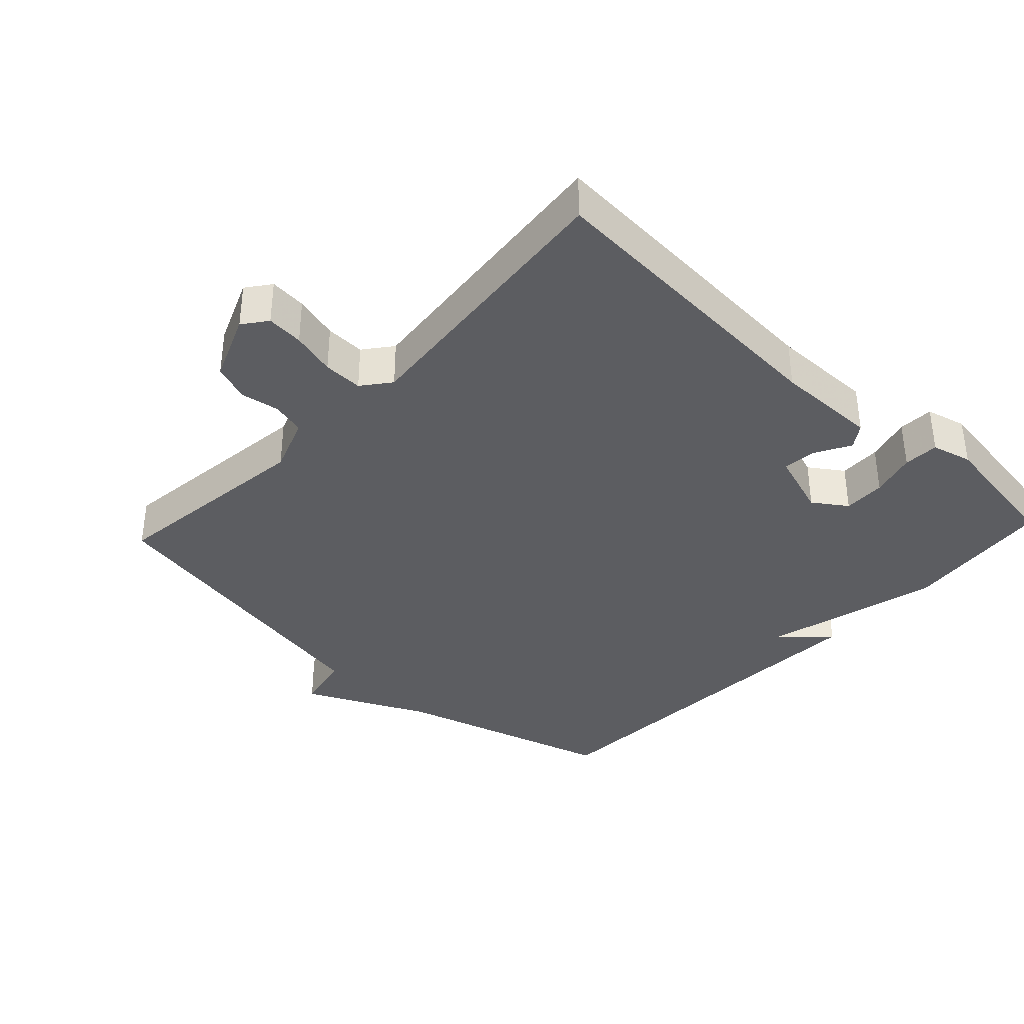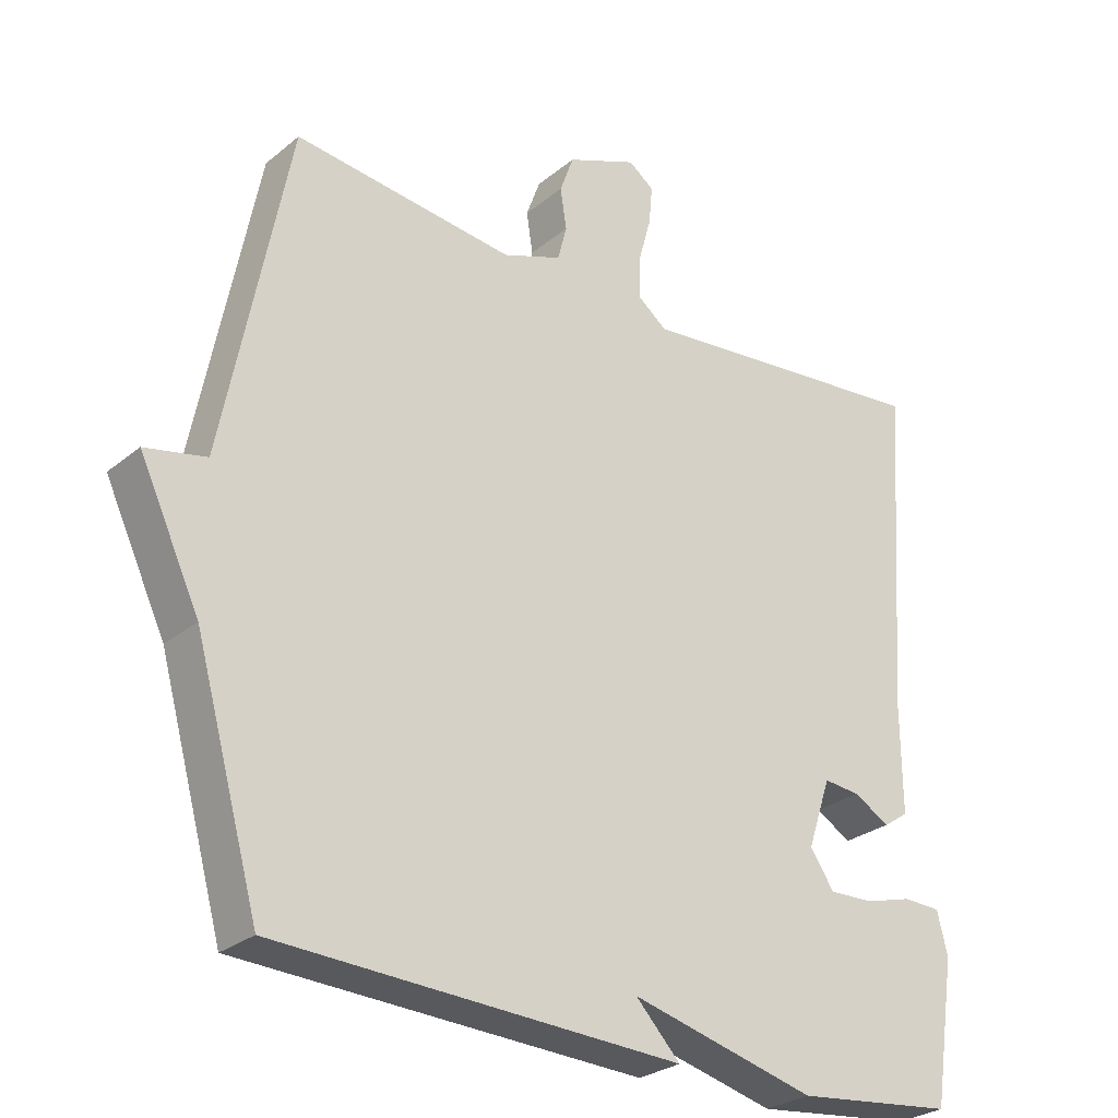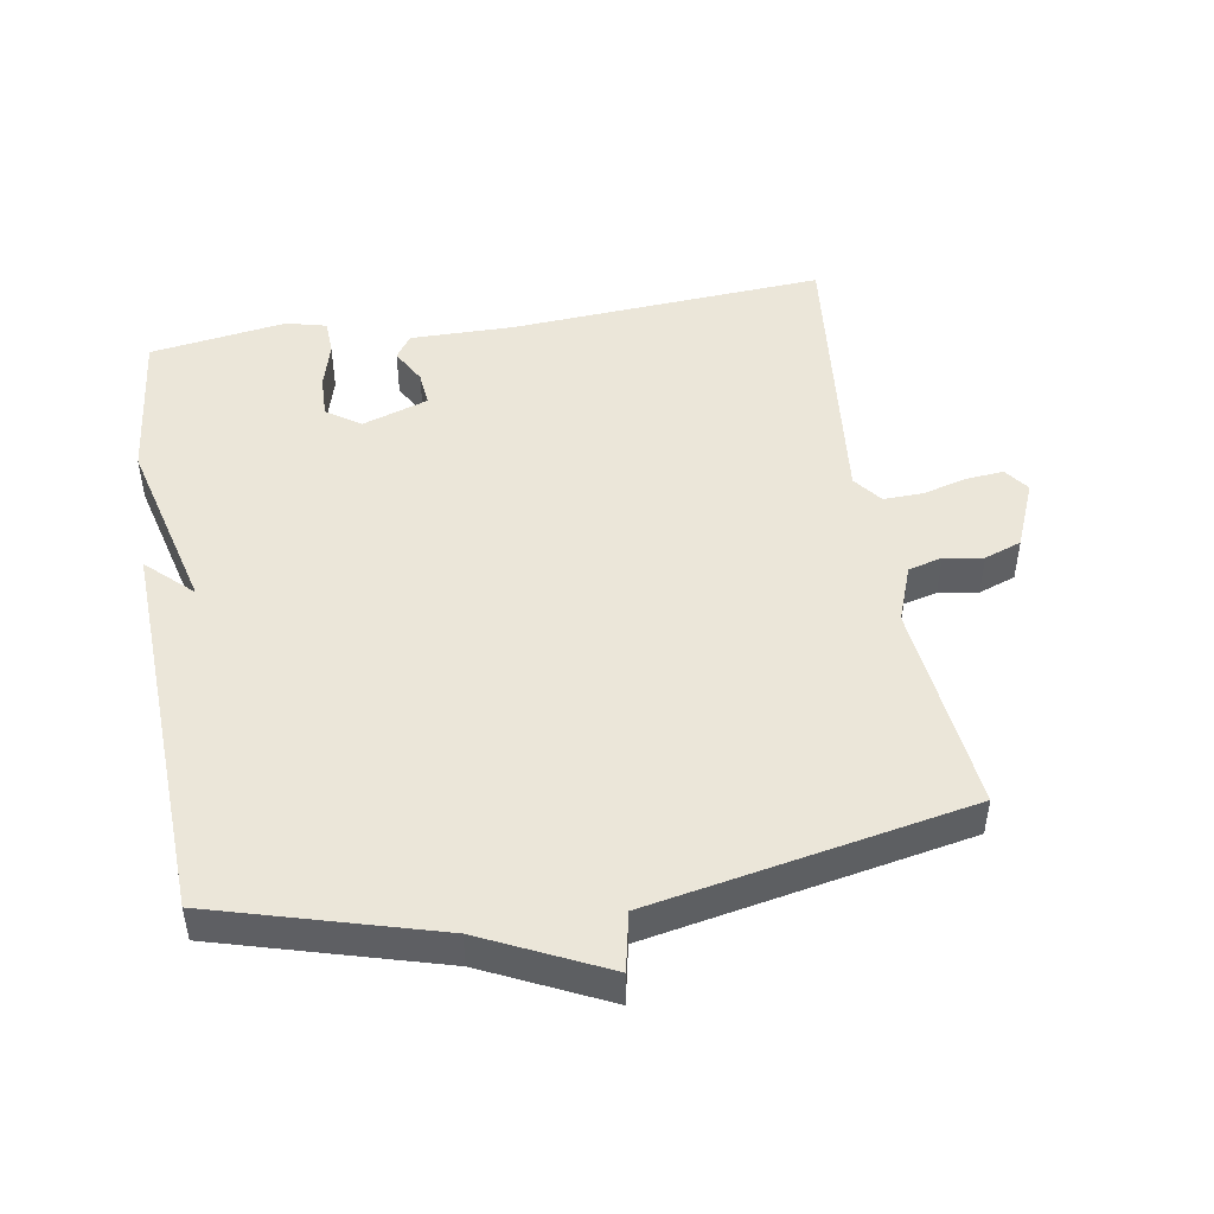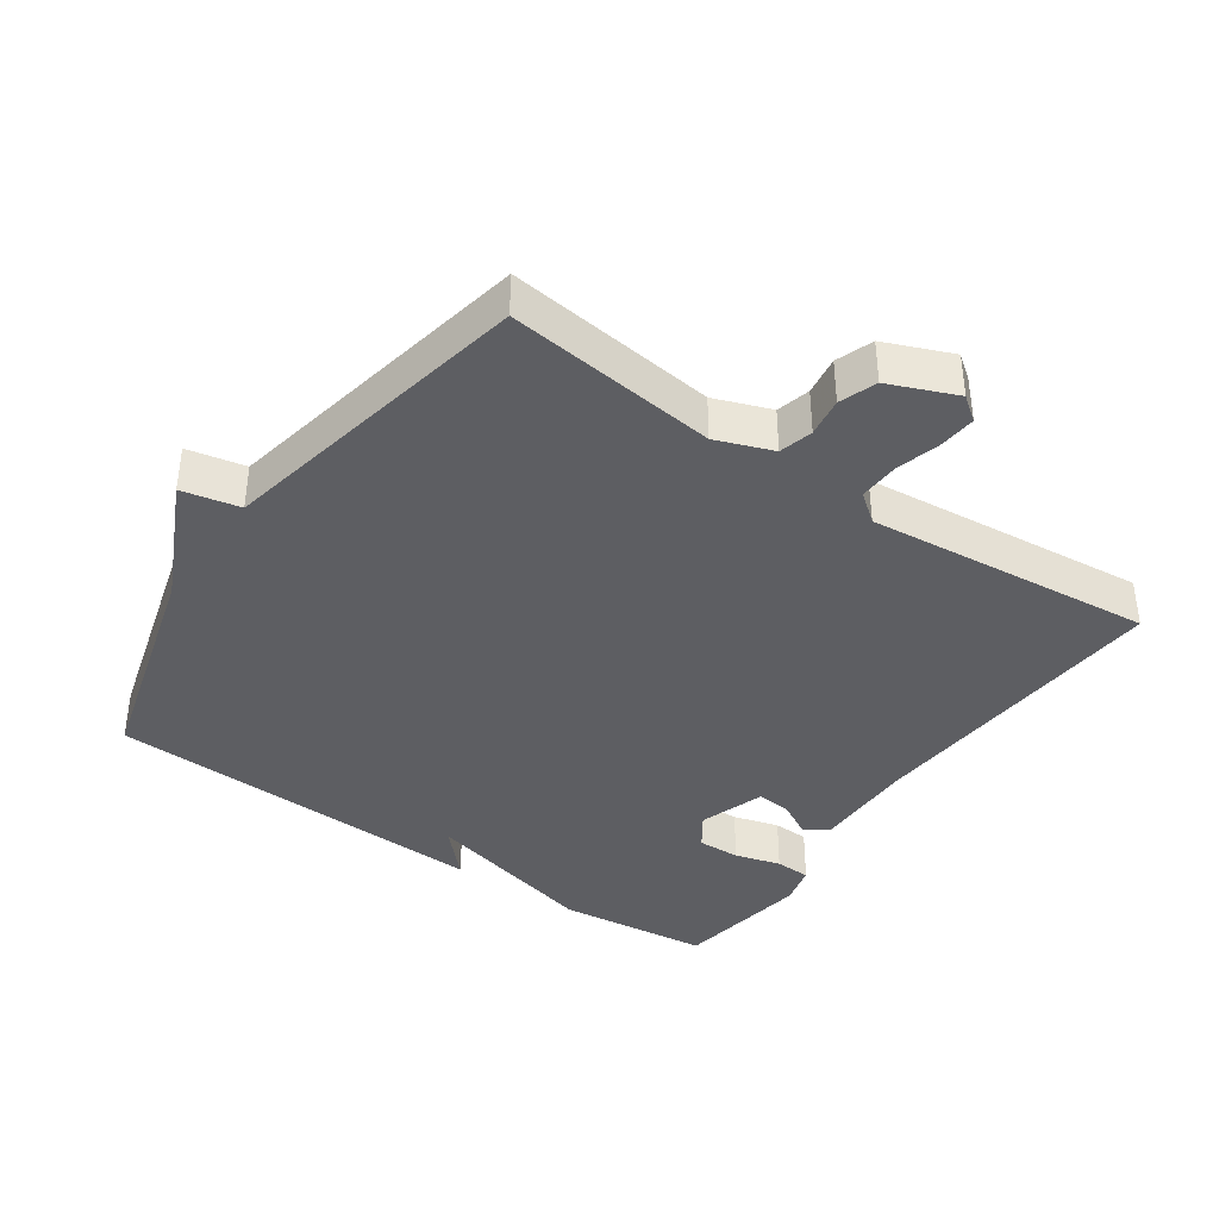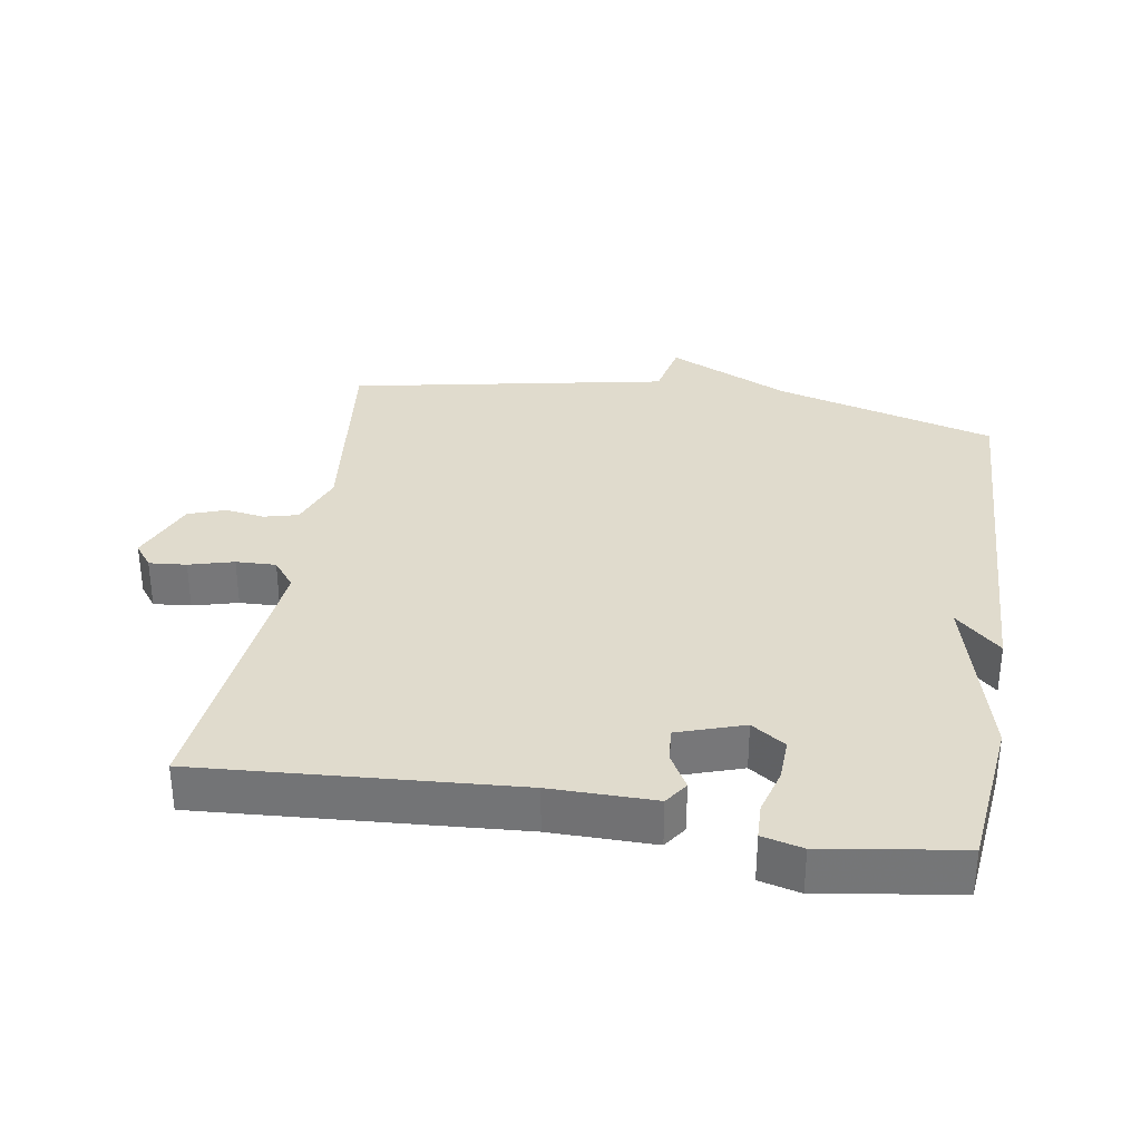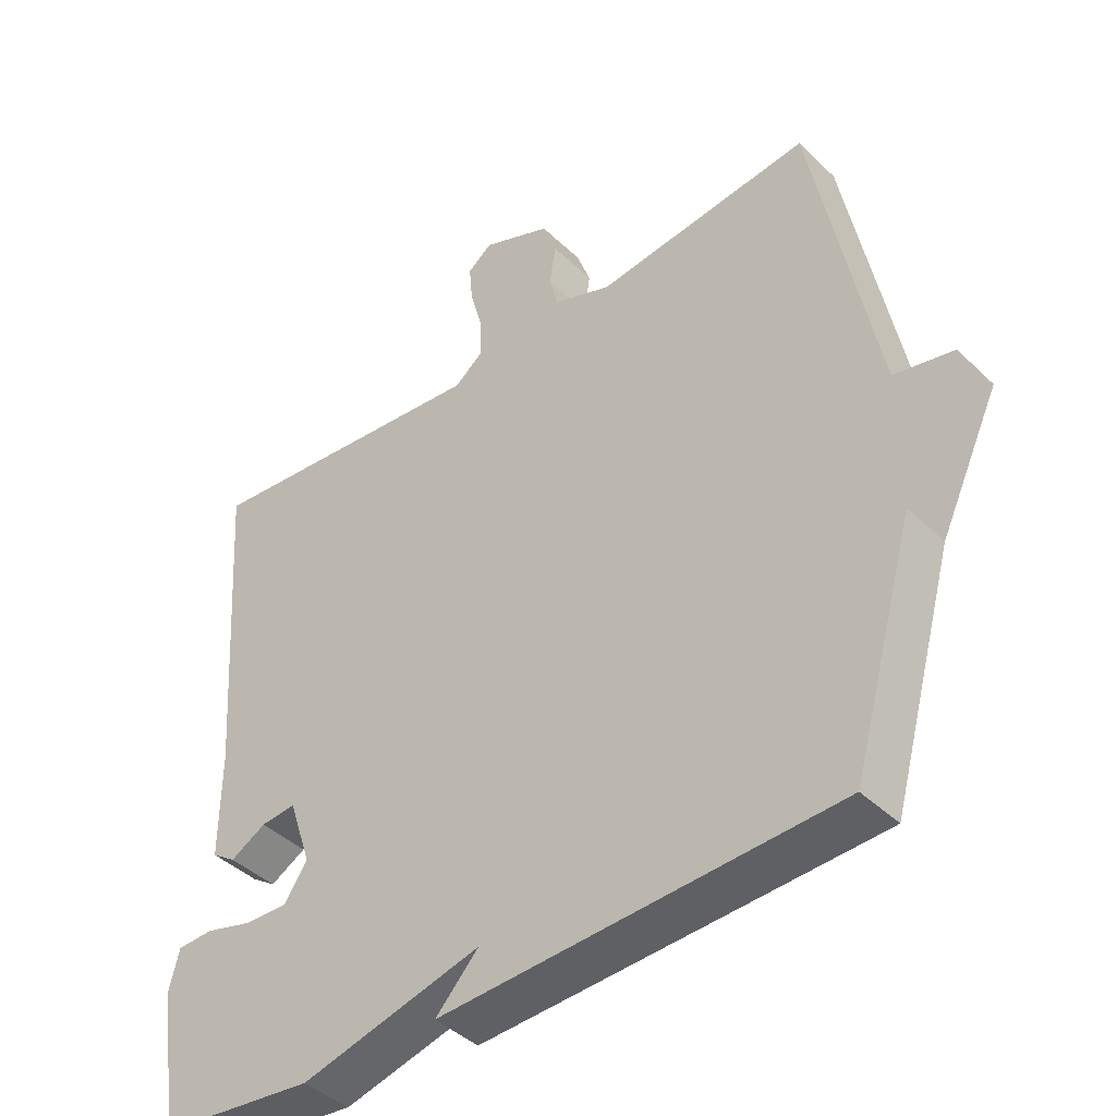
<metadata>
{"format":"obj","ext":"obj","renderer":"f3d","projection":"perspective","resolution":1024,"background":"white","views":[{"elev":-36.8,"azim":47.0,"up":"+Y"},{"elev":-27.5,"azim":-38.9,"up":"+Z"},{"elev":48.1,"azim":-99.3,"up":"+Y"},{"elev":-38.9,"azim":-34.7,"up":"+Y"},{"elev":33.2,"azim":99.3,"up":"+Y"},{"elev":-41.9,"azim":-138.9,"up":"+Z"}]}
</metadata>
<code>
v 0.5 0.07 -0.5
v 0.274 0.07 -0.525
v 0.011 0.07 -0.458
v 0.074 0.07 -0.525
v -0.5 0.07 -0.5
v -0.592 0.07 -0.172
v -0.678 0.07 0.01
v -0.592 0.07 0.028
v -0.5 0.07 0.5
v -0.187 0.07 0.463
v -0.103 0.07 0.494
v -0.09 0.07 0.544
v -0.099 0.07 0.602
v -0.079 0.07 0.657
v 0.021 0.07 0.698
v 0.057 0.07 0.671
v 0.052 0.07 0.616
v 0.034 0.07 0.55
v 0.032 0.07 0.491
v 0.074 0.07 0.458
v 0.5 0.07 0.5
v 0.468 0.07 0.035
v 0.469 0.07 -0.119
v 0.434 0.07 -0.143
v 0.382 0.07 -0.114
v 0.331 0.07 -0.109
v 0.298 0.07 -0.207
v 0.332 0.07 -0.257
v 0.395 0.07 -0.255
v 0.463 0.07 -0.236
v 0.516 0.07 -0.238
v 0.531 0.07 -0.298
v 0.5 0 -0.5
v 0.274 0 -0.525
v 0.011 0 -0.458
v 0.074 0 -0.525
v -0.5 0 -0.5
v -0.592 0 -0.172
v -0.678 0 0.01
v -0.592 0 0.028
v -0.5 0 0.5
v -0.187 0 0.463
v -0.103 0 0.494
v -0.09 0 0.544
v -0.099 0 0.602
v -0.079 0 0.657
v 0.021 0 0.698
v 0.057 0 0.671
v 0.052 0 0.616
v 0.034 0 0.55
v 0.032 0 0.491
v 0.074 0 0.458
v 0.5 0 0.5
v 0.468 0 0.035
v 0.469 0 -0.119
v 0.434 0 -0.143
v 0.382 0 -0.114
v 0.331 0 -0.109
v 0.298 0 -0.207
v 0.332 0 -0.257
v 0.395 0 -0.255
v 0.463 0 -0.236
v 0.516 0 -0.238
v 0.531 0 -0.298
f 1 2 3
f 32 1 3
f 31 32 3
f 30 31 3
f 29 30 3
f 28 29 3
f 27 28 3
f 26 27 3
f 22 23 24 25
f 22 25 26
f 21 22 26
f 20 21 26
f 19 20 26 3
f 16 17 18
f 15 16 18
f 14 15 18
f 13 14 18
f 12 13 18
f 11 12 18 19
f 10 11 19 3
f 8 9 10 3
f 8 3 4
f 7 8 4
f 6 7 4
f 4 5 6
f 35 34 33
f 35 33 64
f 35 64 63
f 35 63 62
f 35 62 61
f 35 61 60
f 35 60 59
f 35 59 58
f 57 56 55 54
f 58 57 54
f 58 54 53
f 58 53 52
f 35 58 52 51
f 50 49 48
f 50 48 47
f 50 47 46
f 50 46 45
f 50 45 44
f 51 50 44 43
f 35 51 43 42
f 35 42 41 40
f 36 35 40
f 36 40 39
f 36 39 38
f 38 37 36
f 1 33 34 2
f 2 34 35 3
f 3 35 36 4
f 4 36 37 5
f 5 37 38 6
f 6 38 39 7
f 7 39 40 8
f 8 40 41 9
f 9 41 42 10
f 10 42 43 11
f 11 43 44 12
f 12 44 45 13
f 13 45 46 14
f 14 46 47 15
f 15 47 48 16
f 16 48 49 17
f 17 49 50 18
f 18 50 51 19
f 19 51 52 20
f 20 52 53 21
f 21 53 54 22
f 22 54 55 23
f 23 55 56 24
f 24 56 57 25
f 25 57 58 26
f 26 58 59 27
f 27 59 60 28
f 28 60 61 29
f 29 61 62 30
f 30 62 63 31
f 31 63 64 32
f 32 64 33 1

</code>
